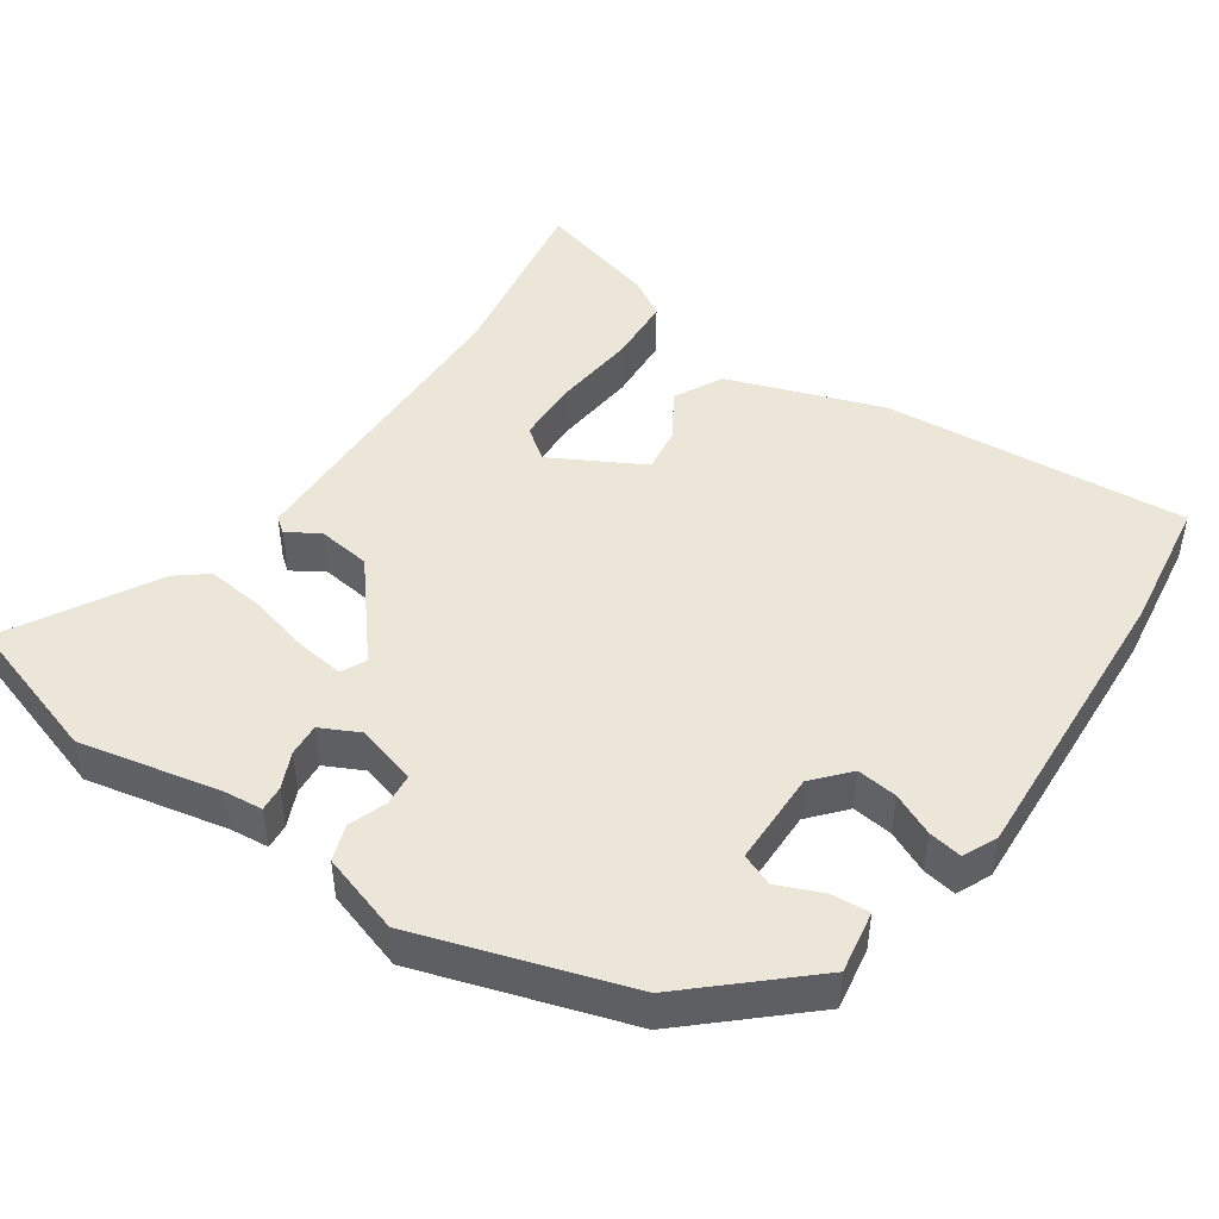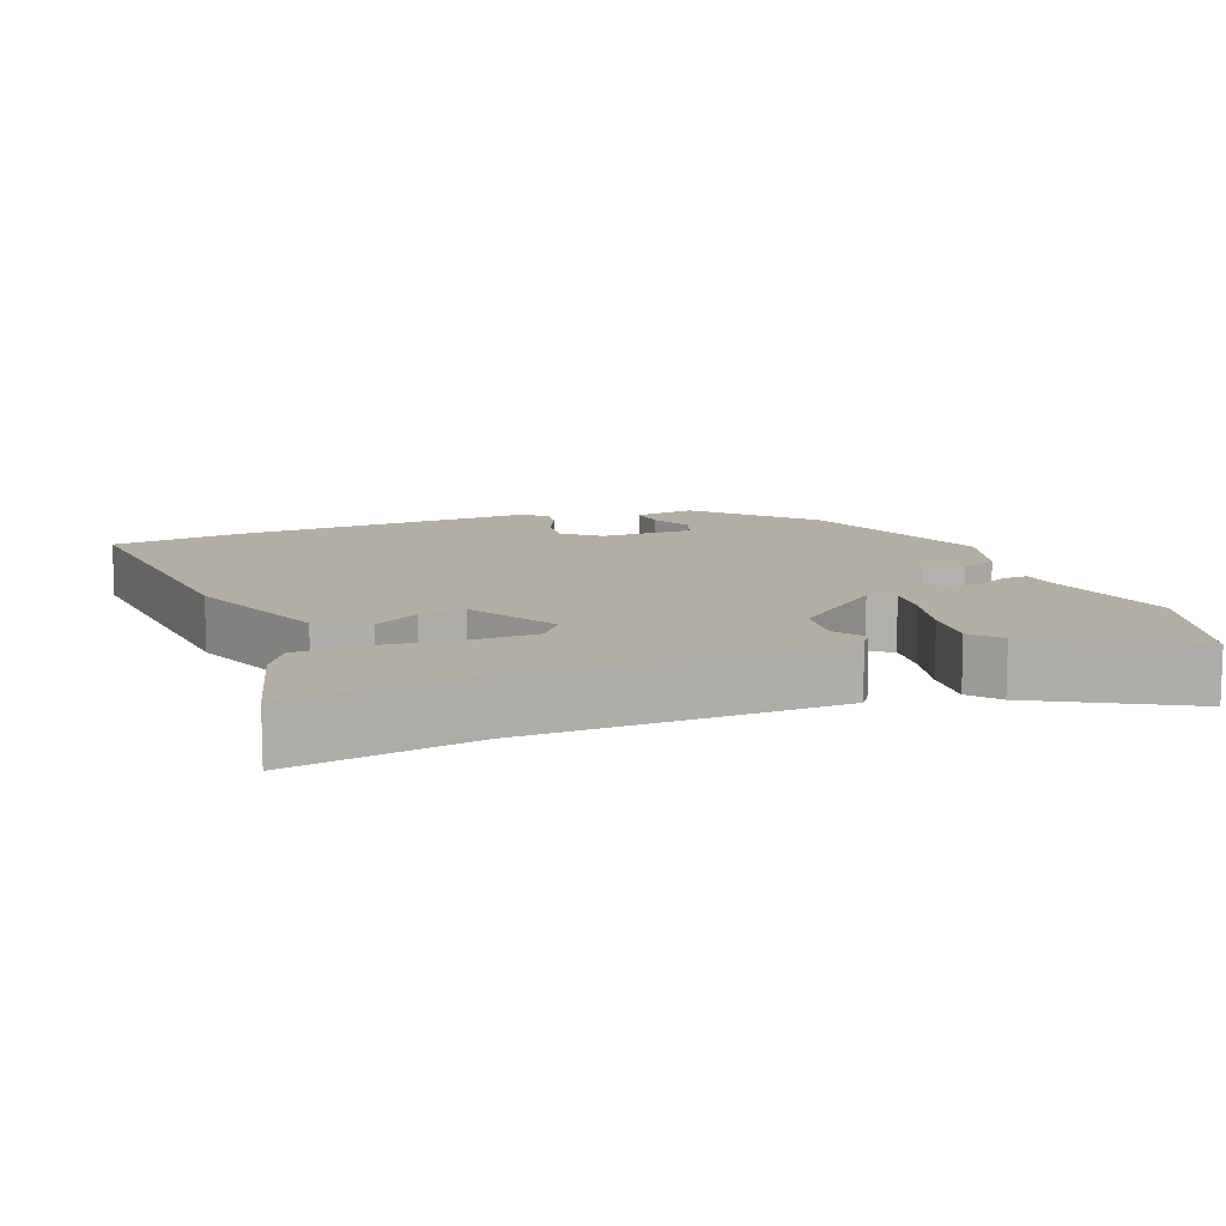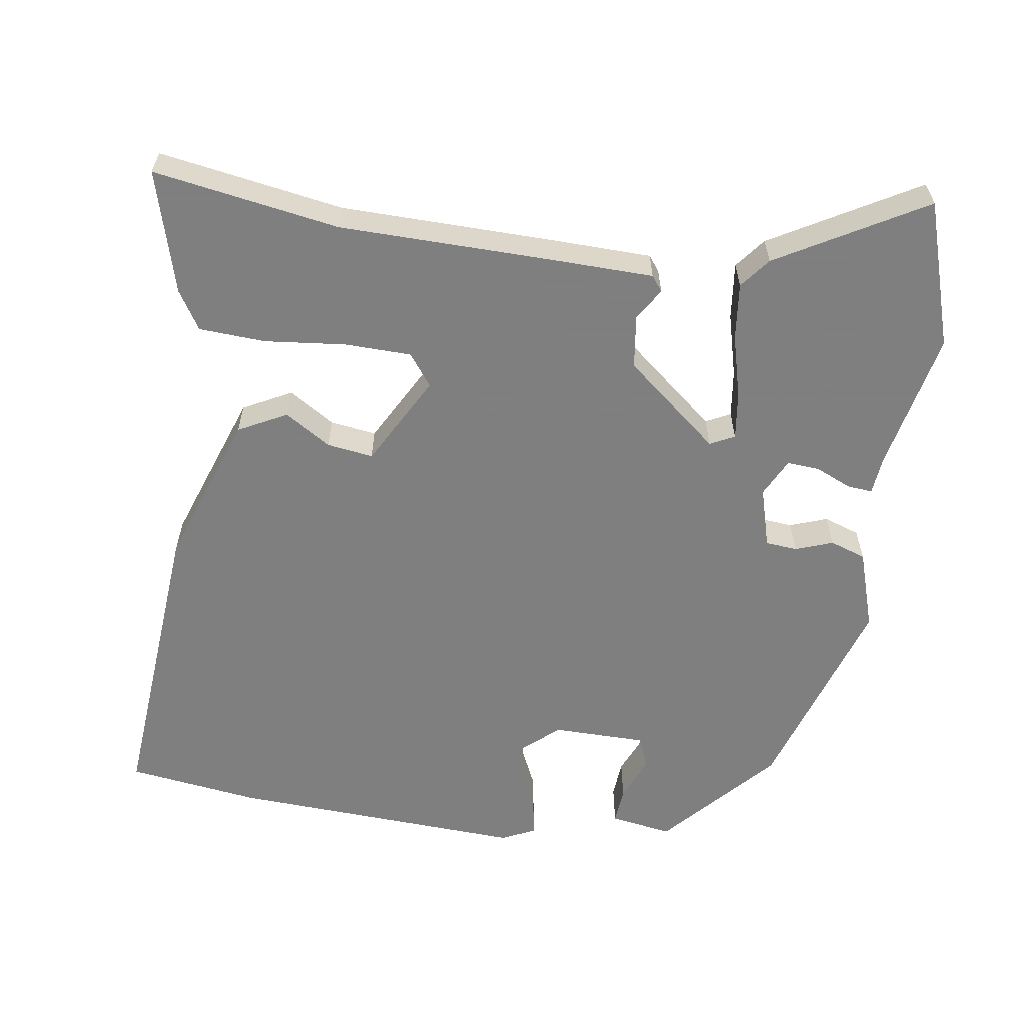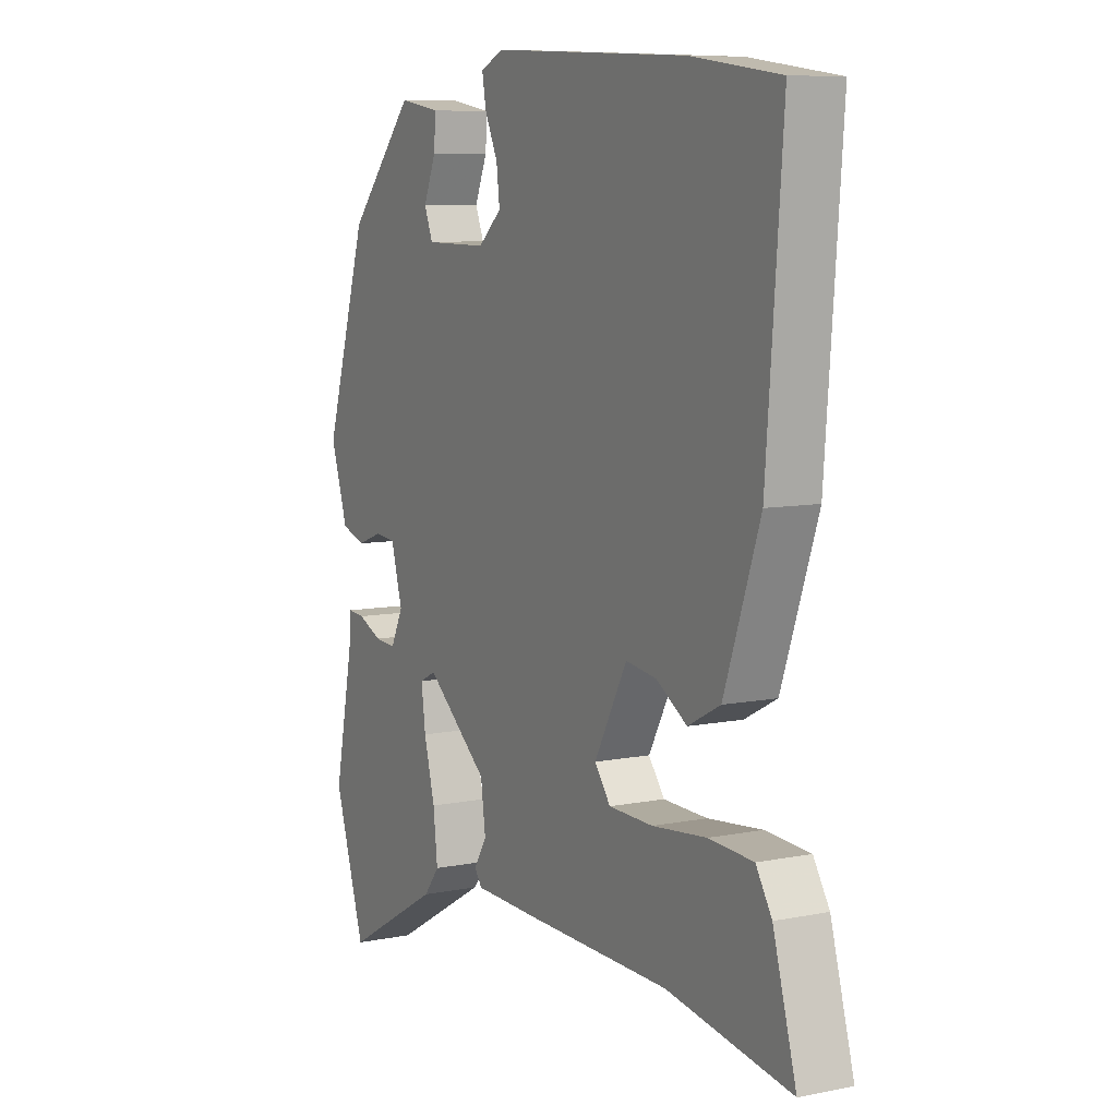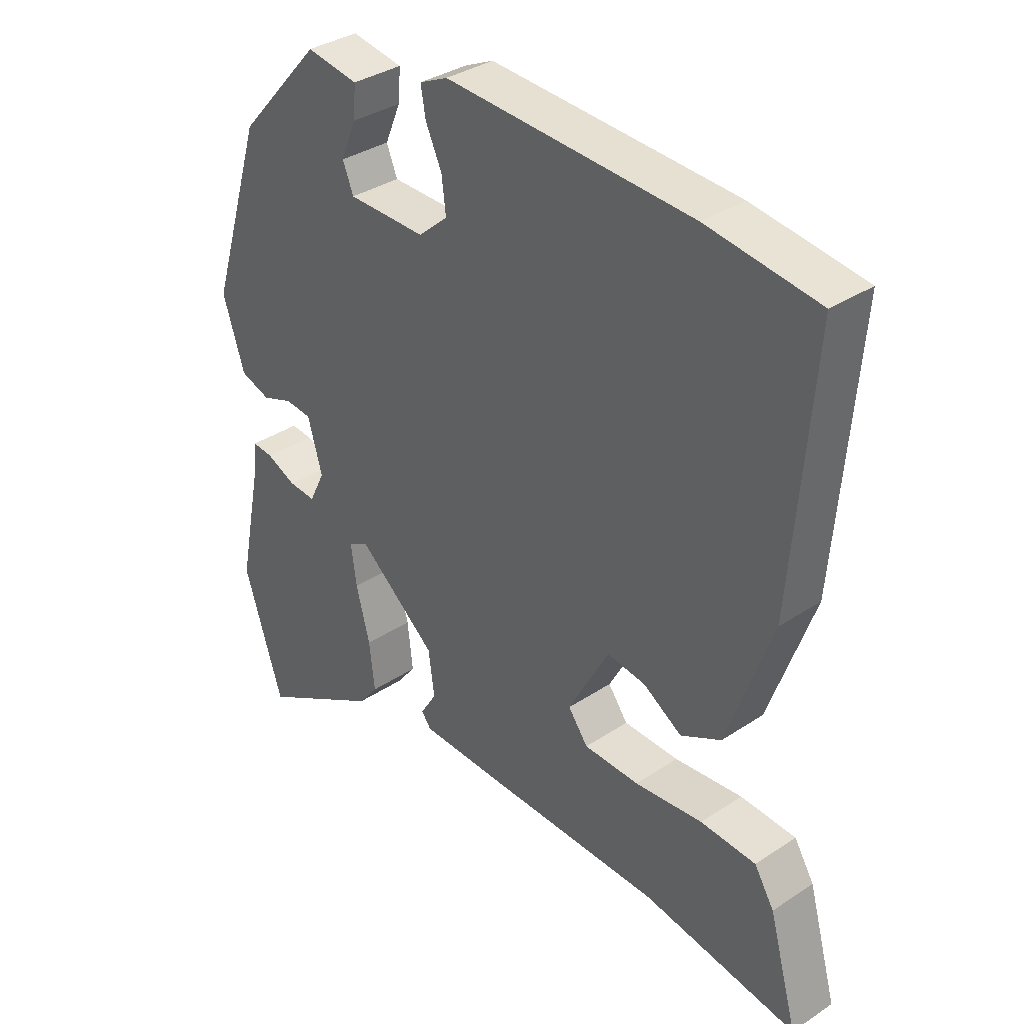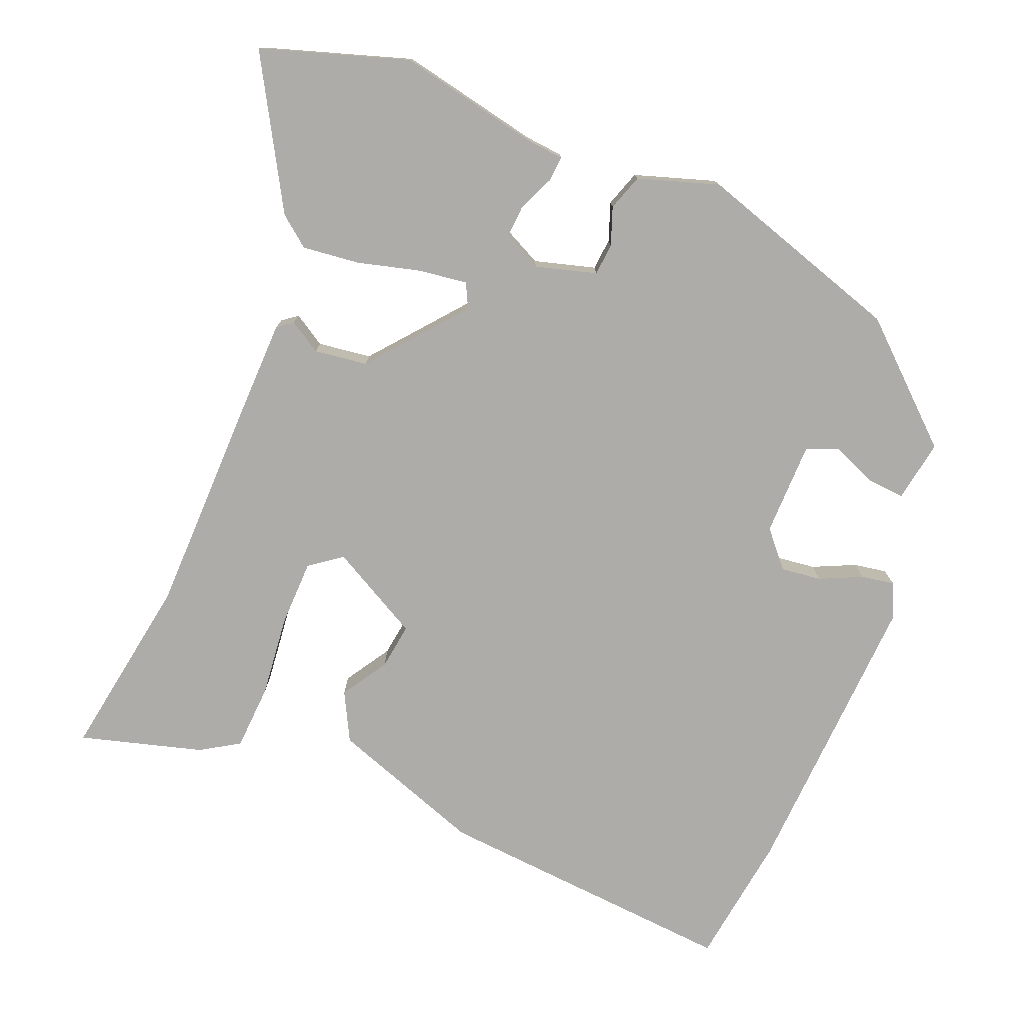
<metadata>
{"format":"obj","ext":"obj","renderer":"f3d","projection":"perspective","resolution":1024,"background":"white","views":[{"elev":46.6,"azim":-55.8,"up":"+Y"},{"elev":11.0,"azim":158.4,"up":"+Y"},{"elev":-59.9,"azim":171.4,"up":"+Y"},{"elev":8.4,"azim":61.3,"up":"+Z"},{"elev":35.0,"azim":48.5,"up":"+Z"},{"elev":-76.8,"azim":-112.2,"up":"+Y"}]}
</metadata>
<code>
v 0.367 0.07 0.518
v 0.551 0.07 0.493
v 0.518 0.07 0.071
v 0.444 0.07 -0.141
v 0.377 0.07 -0.176
v 0.313 0.07 -0.136
v 0.249 0.07 -0.127
v 0.181 0.07 -0.253
v 0.214 0.07 -0.297
v 0.306 0.07 -0.299
v 0.419 0.07 -0.287
v 0.511 0.07 -0.292
v 0.544 0.07 -0.345
v 0.592 0.07 -0.515
v 0.335 0.07 -0.473
v 0.039 0.07 -0.469
v -0.101 0.07 -0.466
v -0.117 0.07 -0.445
v -0.09 0.07 -0.401
v -0.1 0.07 -0.327
v -0.23 0.07 -0.22
v -0.264 0.07 -0.237
v -0.255 0.07 -0.304
v -0.232 0.07 -0.391
v -0.223 0.07 -0.47
v -0.256 0.07 -0.512
v -0.459 0.07 -0.628
v -0.524 0.07 -0.426
v -0.484 0.07 -0.231
v -0.479 0.07 -0.178
v -0.444 0.07 -0.181
v -0.394 0.07 -0.203
v -0.349 0.07 -0.206
v -0.323 0.07 -0.153
v -0.347 0.07 -0.069
v -0.391 0.07 -0.065
v -0.443 0.07 -0.084
v -0.493 0.07 -0.067
v -0.529 0.07 0.044
v -0.439 0.07 0.331
v -0.3 0.07 0.486
v -0.214 0.07 0.472
v -0.218 0.07 0.42
v -0.244 0.07 0.358
v -0.226 0.07 0.314
v -0.096 0.07 0.313
v -0.047 0.07 0.356
v -0.054 0.07 0.412
v -0.081 0.07 0.47
v -0.089 0.07 0.516
v -0.042 0.07 0.538
v 0.367 0 0.518
v 0.551 0 0.493
v 0.518 0 0.071
v 0.444 0 -0.141
v 0.377 0 -0.176
v 0.313 0 -0.136
v 0.249 0 -0.127
v 0.181 0 -0.253
v 0.214 0 -0.297
v 0.306 0 -0.299
v 0.419 0 -0.287
v 0.511 0 -0.292
v 0.544 0 -0.345
v 0.592 0 -0.515
v 0.335 0 -0.473
v 0.039 0 -0.469
v -0.101 0 -0.466
v -0.117 0 -0.445
v -0.09 0 -0.401
v -0.1 0 -0.327
v -0.23 0 -0.22
v -0.264 0 -0.237
v -0.255 0 -0.304
v -0.232 0 -0.391
v -0.223 0 -0.47
v -0.256 0 -0.512
v -0.459 0 -0.628
v -0.524 0 -0.426
v -0.484 0 -0.231
v -0.479 0 -0.178
v -0.444 0 -0.181
v -0.394 0 -0.203
v -0.349 0 -0.206
v -0.323 0 -0.153
v -0.347 0 -0.069
v -0.391 0 -0.065
v -0.443 0 -0.084
v -0.493 0 -0.067
v -0.529 0 0.044
v -0.439 0 0.331
v -0.3 0 0.486
v -0.214 0 0.472
v -0.218 0 0.42
v -0.244 0 0.358
v -0.226 0 0.314
v -0.096 0 0.313
v -0.047 0 0.356
v -0.054 0 0.412
v -0.081 0 0.47
v -0.089 0 0.516
v -0.042 0 0.538
f 4 5 6
f 3 4 6
f 2 3 6
f 1 2 6
f 51 1 6
f 50 51 6
f 49 50 6
f 48 49 6
f 47 48 6 7
f 46 47 7 8
f 45 46 8
f 42 43 44
f 41 42 44
f 40 41 44
f 39 40 44
f 38 39 44
f 37 38 44
f 36 37 44 45
f 35 36 45
f 34 35 45 8
f 29 30 31 32
f 29 32 33
f 28 29 33
f 27 28 33
f 26 27 33
f 25 26 33
f 24 25 33
f 23 24 33
f 22 23 33 34
f 17 18 19
f 16 17 19
f 15 16 19
f 14 15 19
f 13 14 19
f 12 13 19
f 11 12 19
f 10 11 19
f 9 10 19 20
f 8 9 20 21
f 21 22 34
f 8 21 34
f 57 56 55
f 57 55 54
f 57 54 53
f 57 53 52
f 57 52 102
f 57 102 101
f 57 101 100
f 57 100 99
f 58 57 99 98
f 59 58 98 97
f 59 97 96
f 95 94 93
f 95 93 92
f 95 92 91
f 95 91 90
f 95 90 89
f 95 89 88
f 96 95 88 87
f 96 87 86
f 59 96 86 85
f 83 82 81 80
f 84 83 80
f 84 80 79
f 84 79 78
f 84 78 77
f 84 77 76
f 84 76 75
f 84 75 74
f 85 84 74 73
f 70 69 68
f 70 68 67
f 70 67 66
f 70 66 65
f 70 65 64
f 70 64 63
f 70 63 62
f 70 62 61
f 71 70 61 60
f 72 71 60 59
f 85 73 72
f 85 72 59
f 1 52 53 2
f 2 53 54 3
f 3 54 55 4
f 4 55 56 5
f 5 56 57 6
f 6 57 58 7
f 7 58 59 8
f 8 59 60 9
f 9 60 61 10
f 10 61 62 11
f 11 62 63 12
f 12 63 64 13
f 13 64 65 14
f 14 65 66 15
f 15 66 67 16
f 16 67 68 17
f 17 68 69 18
f 18 69 70 19
f 19 70 71 20
f 20 71 72 21
f 21 72 73 22
f 22 73 74 23
f 23 74 75 24
f 24 75 76 25
f 25 76 77 26
f 26 77 78 27
f 27 78 79 28
f 28 79 80 29
f 29 80 81 30
f 30 81 82 31
f 31 82 83 32
f 32 83 84 33
f 33 84 85 34
f 34 85 86 35
f 35 86 87 36
f 36 87 88 37
f 37 88 89 38
f 38 89 90 39
f 39 90 91 40
f 40 91 92 41
f 41 92 93 42
f 42 93 94 43
f 43 94 95 44
f 44 95 96 45
f 45 96 97 46
f 46 97 98 47
f 47 98 99 48
f 48 99 100 49
f 49 100 101 50
f 50 101 102 51
f 51 102 52 1

</code>
